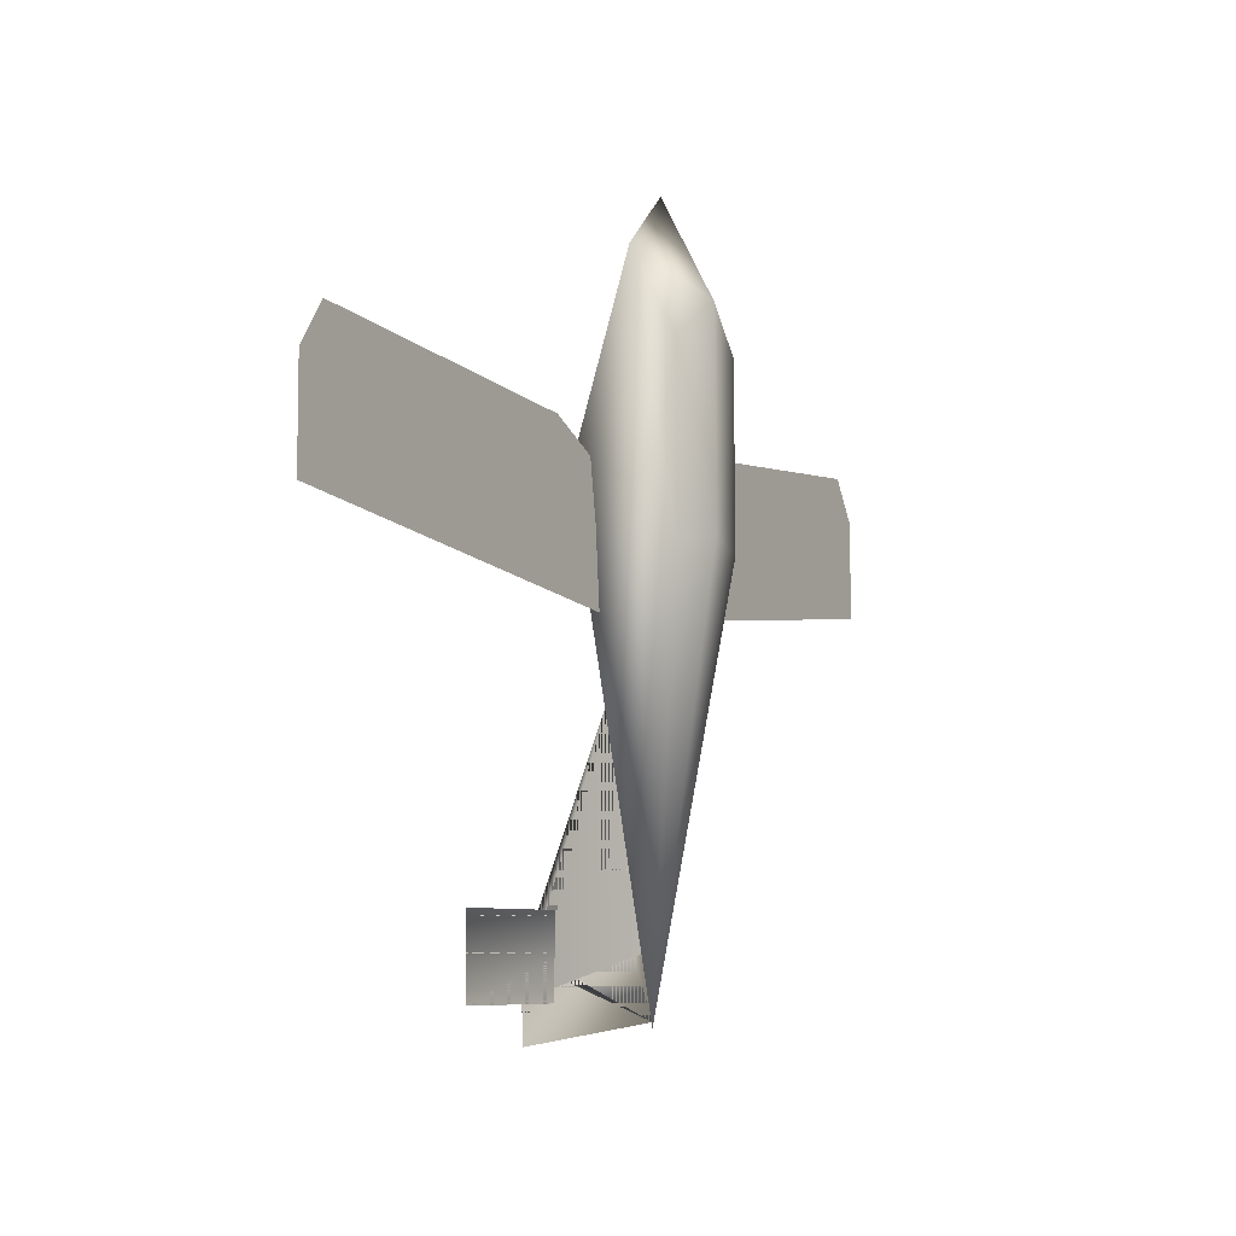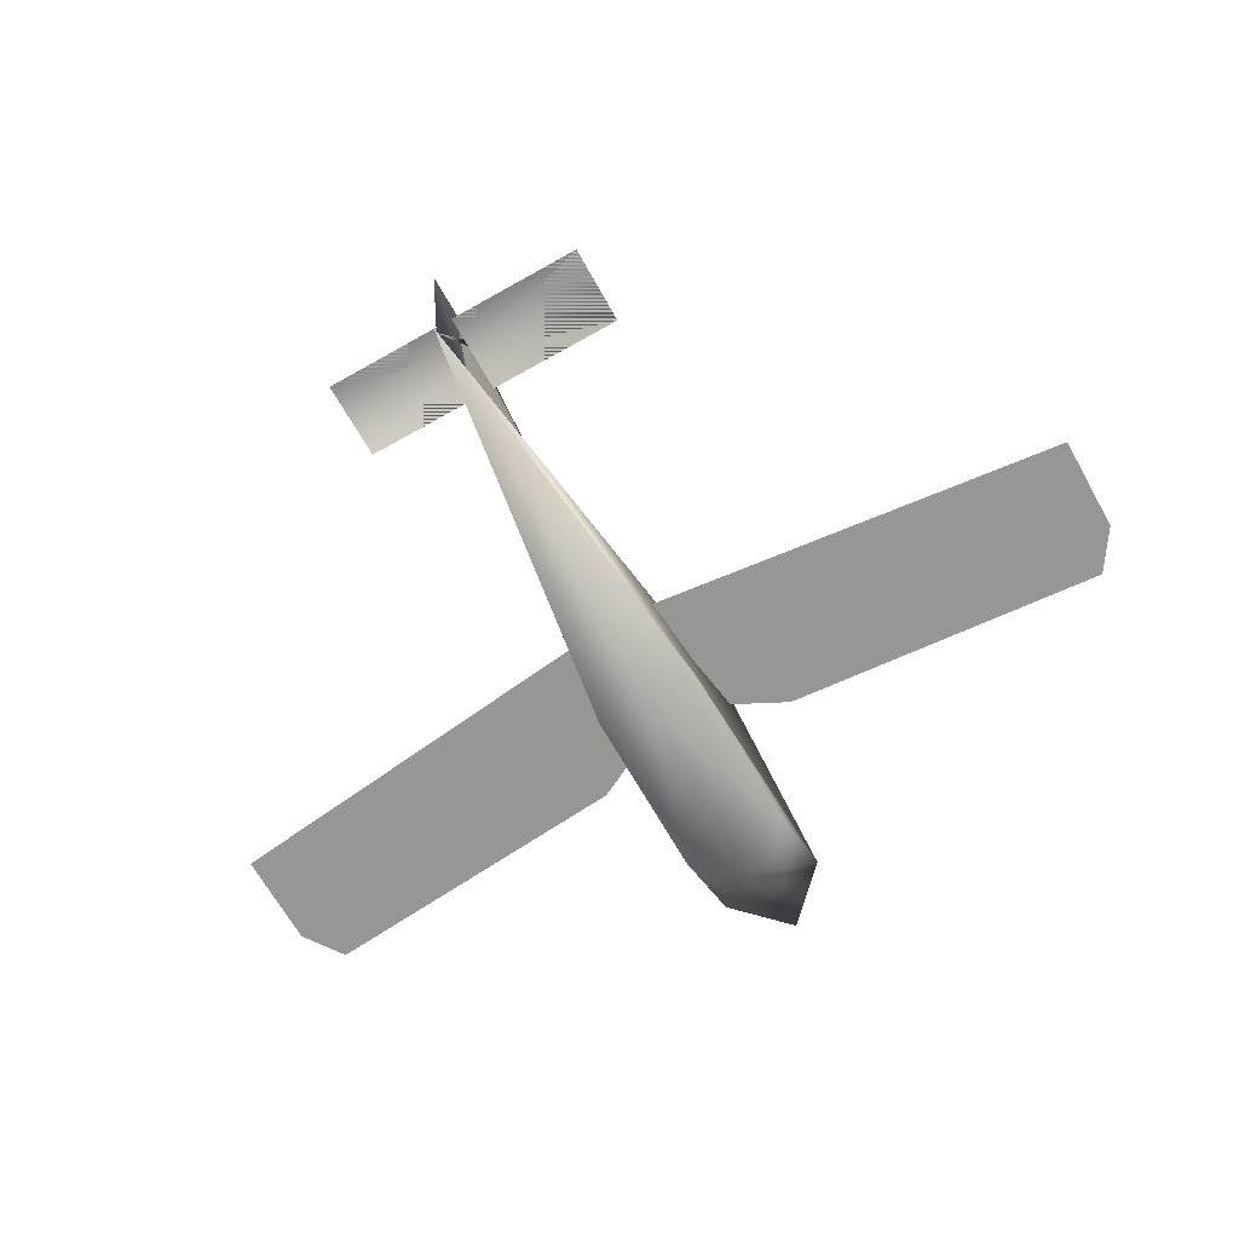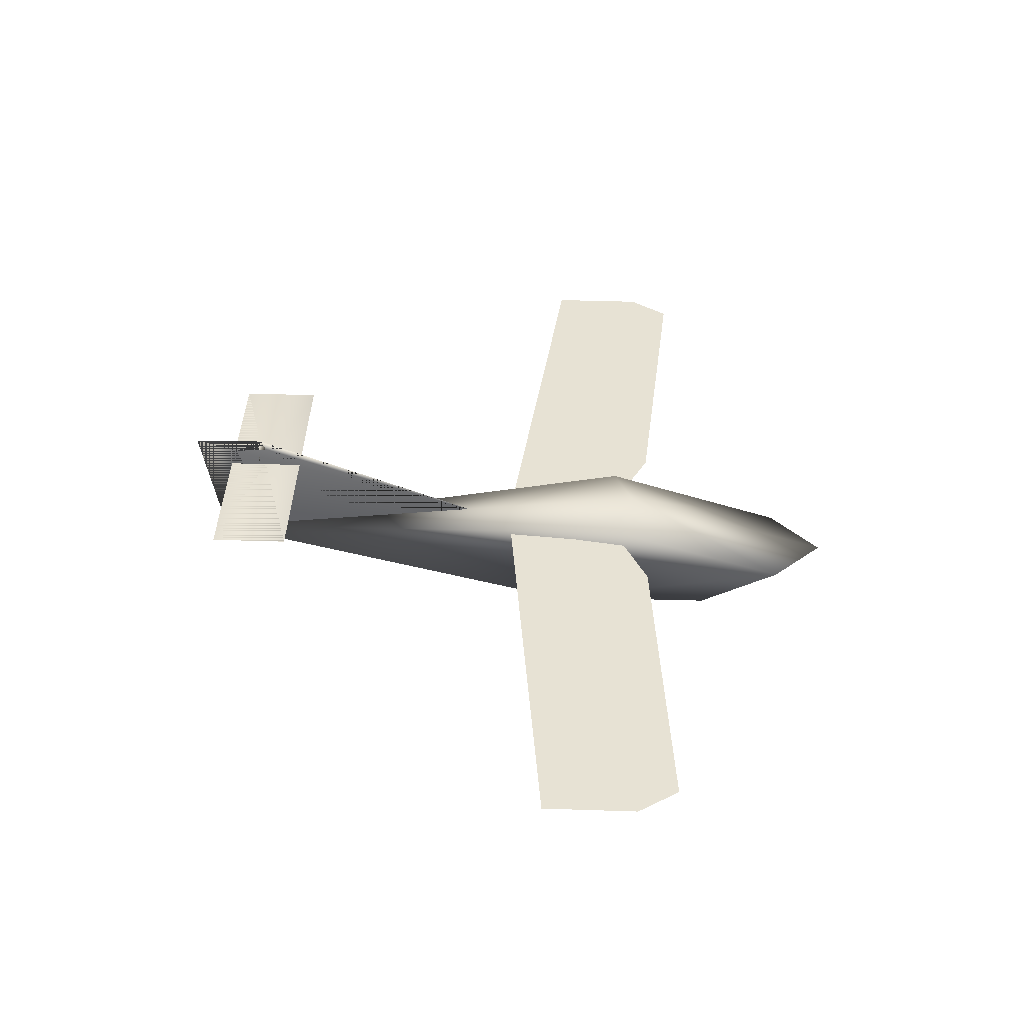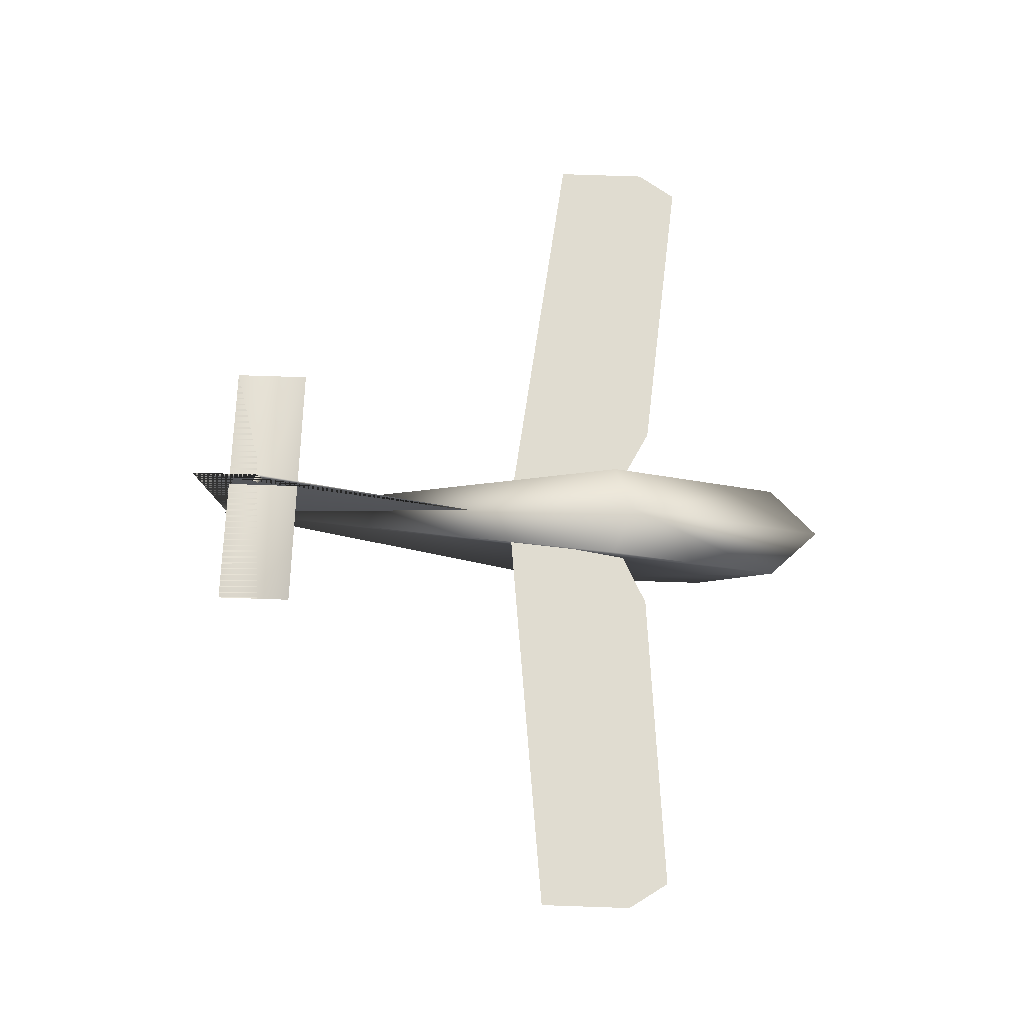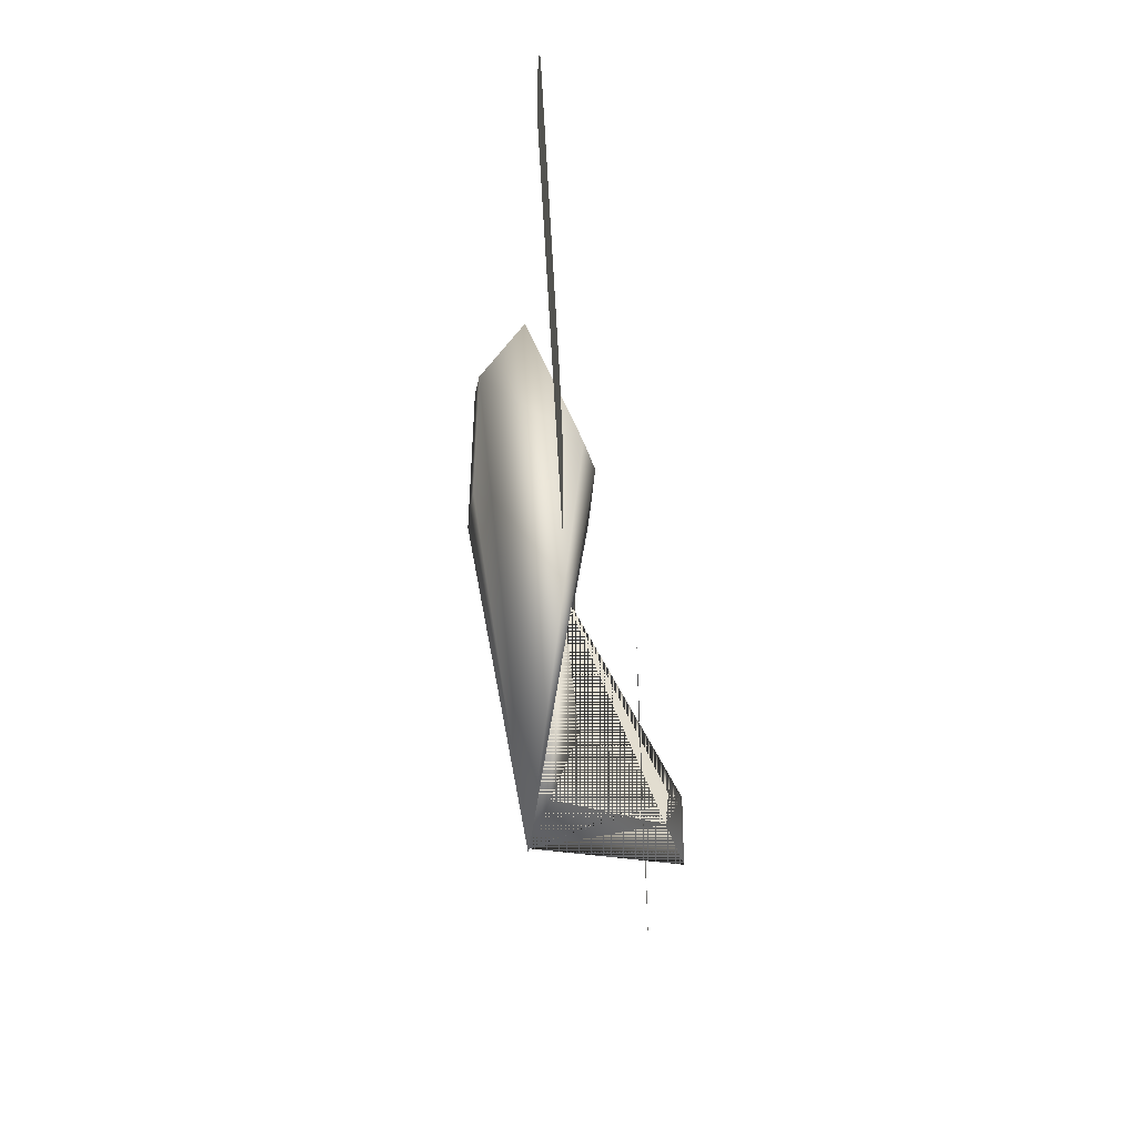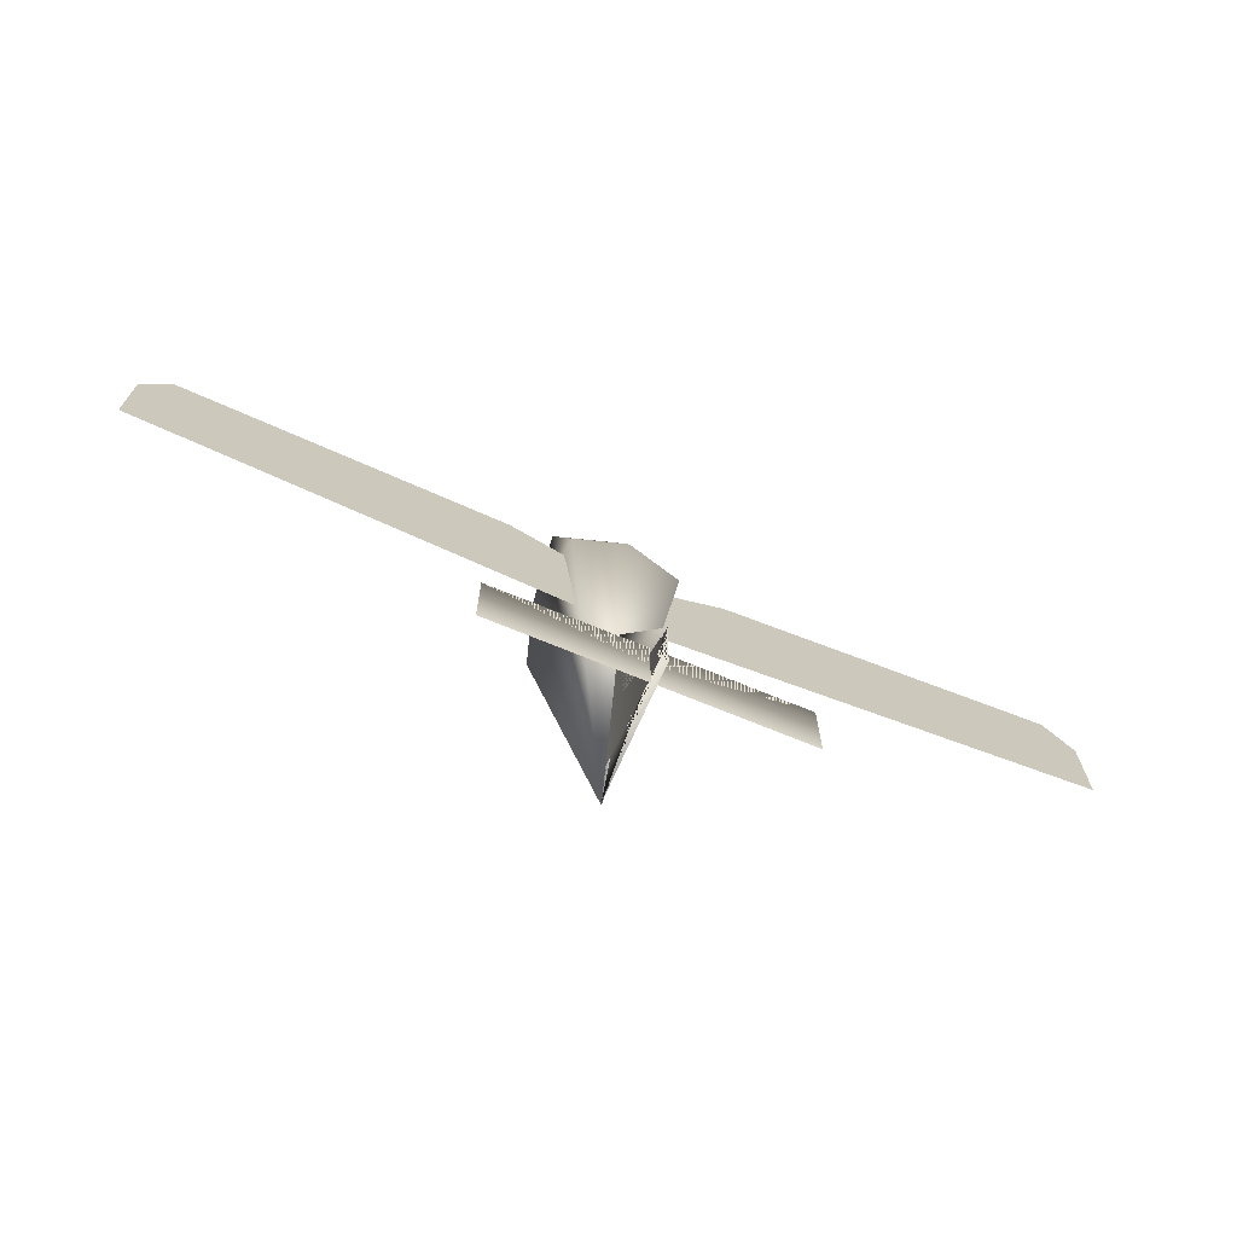
<metadata>
{"format":"obj","ext":"obj","renderer":"f3d","projection":"perspective","resolution":1024,"background":"white","views":[{"elev":-7.2,"azim":120.2,"up":"+Y"},{"elev":-67.7,"azim":29.4,"up":"+Z"},{"elev":39.7,"azim":92.4,"up":"+Z"},{"elev":69.7,"azim":92.0,"up":"+Z"},{"elev":-47.5,"azim":-87.2,"up":"+Y"},{"elev":-71.8,"azim":-22.3,"up":"+Y"}]}
</metadata>
<code>
v 0 -3.072 2.377
v 0 -2.741 2.409
v 0 -2.789 2.518
v 0 -3.5 2.51
v 0 -3.28 1.28
v 0 -2.724 1.333
f 1 2 3 4 5 6
v -1.32 -3.14 2.2
v -1.32 -2.38 2.2
v 1.32 -2.38 2.2
v 1.32 -3.14 2.2
f 7 8 9 10
f 10 9 8 7
v 0 -2.789 2.518
v 0 -2.03 1.69
v 0 -0.24 1.53
f 5 4 3 2 11 12 13
v 0 -2.741 2.409
f 13 12 11 14 1 6
v 0 2.55 0.6912
v 0 0.6 0.68
v 0 -3.33 1.28
v 0 1.35 1.85
v 0 3.5 1.19
f 15 16 17 18 19
v -0.5 2.18 0.7773
v -0.5 0.5228 0.7677
v -0.5 1.16 1.762
v -0.5 2.988 1.201
f 20 21 17 22 23
f 19 23 18
f 23 22 18
f 22 17 18
f 23 19 15
f 23 15 20
f 20 15 16
f 16 21 20
f 21 16 17
v 0.5 2.988 1.201
v 0.5 1.16 1.762
v 0.5 0.5228 0.7677
v 0.5 2.18 0.7773
f 24 25 17 26 27
f 19 18 17 16 15
f 18 24 19
f 18 25 24
f 18 17 25
f 15 19 24
f 27 15 24
f 16 15 27
f 27 26 16
f 17 16 26
v 1.008 1.527 1.568
v 0.4977 1.268 1.568
v 0.2999 -0.001898 1.568
v 4.409 0.4677 1.568
v 4.408 1.397 1.568
v 4.141 1.796 1.568
f 28 29 30 31 32 33
v -4.141 1.796 1.568
v -4.408 1.397 1.568
v -4.409 0.4677 1.568
v -0.2999 -0.001898 1.568
v -0.4977 1.268 1.568
v -1.008 1.527 1.568
f 34 35 36 37 38 39
v 0 2.7 0.8
v 0 2.6 1.3
l 40 41
v 0.2 2.5 0.6
v 0.2 1.65 0.55
l 42 43
v 0 1.67 1.58
v 0 1.7 1.58
l 44 45
v 0 0 3.5
v 0 0 4
l 46 47

</code>
